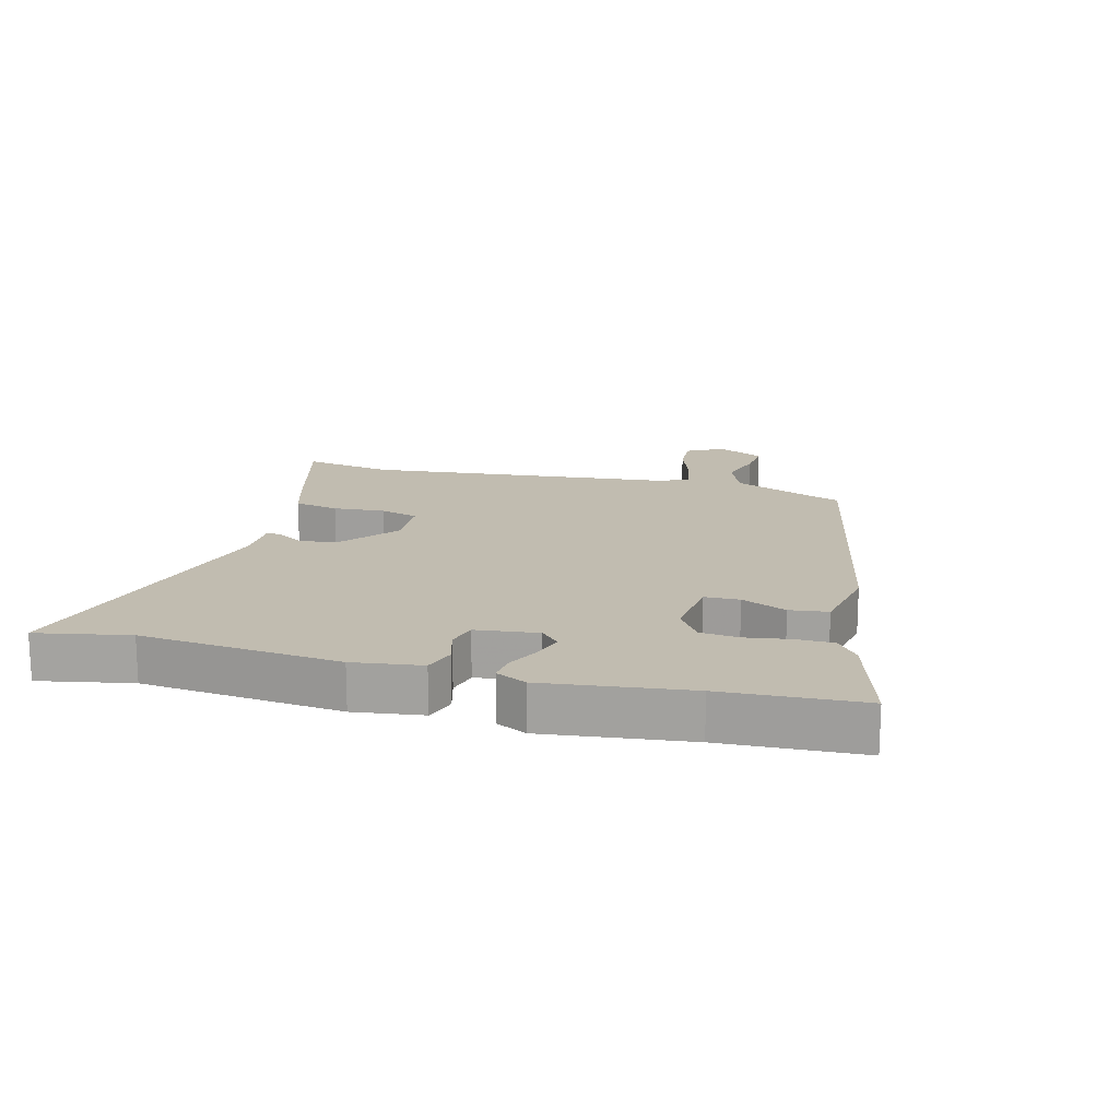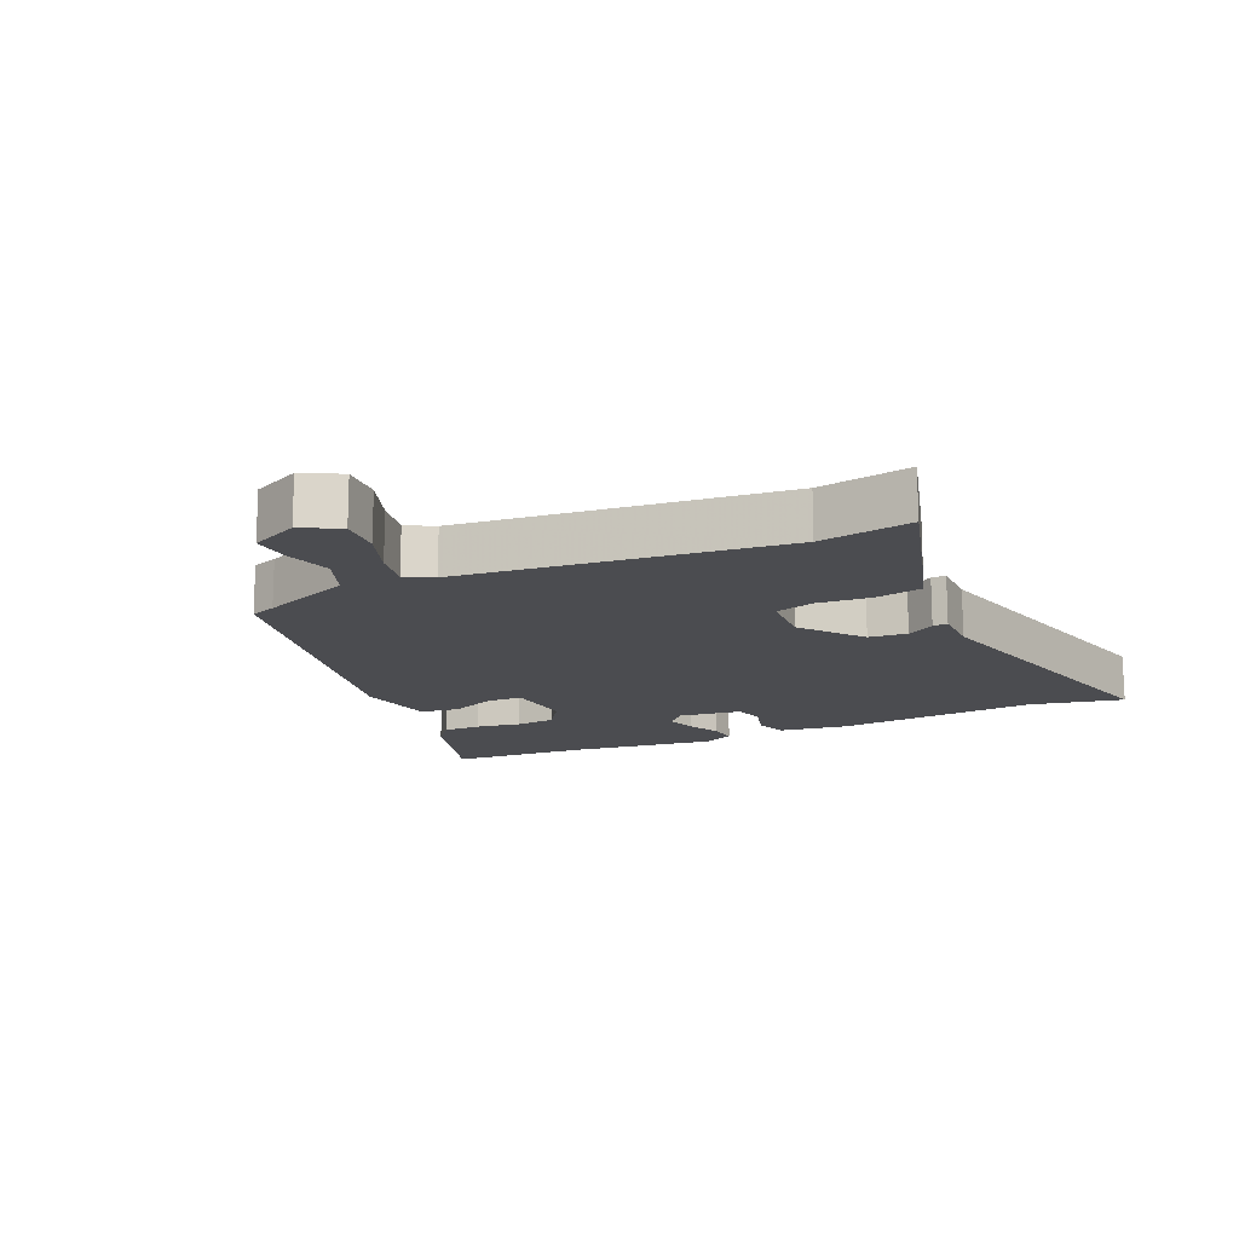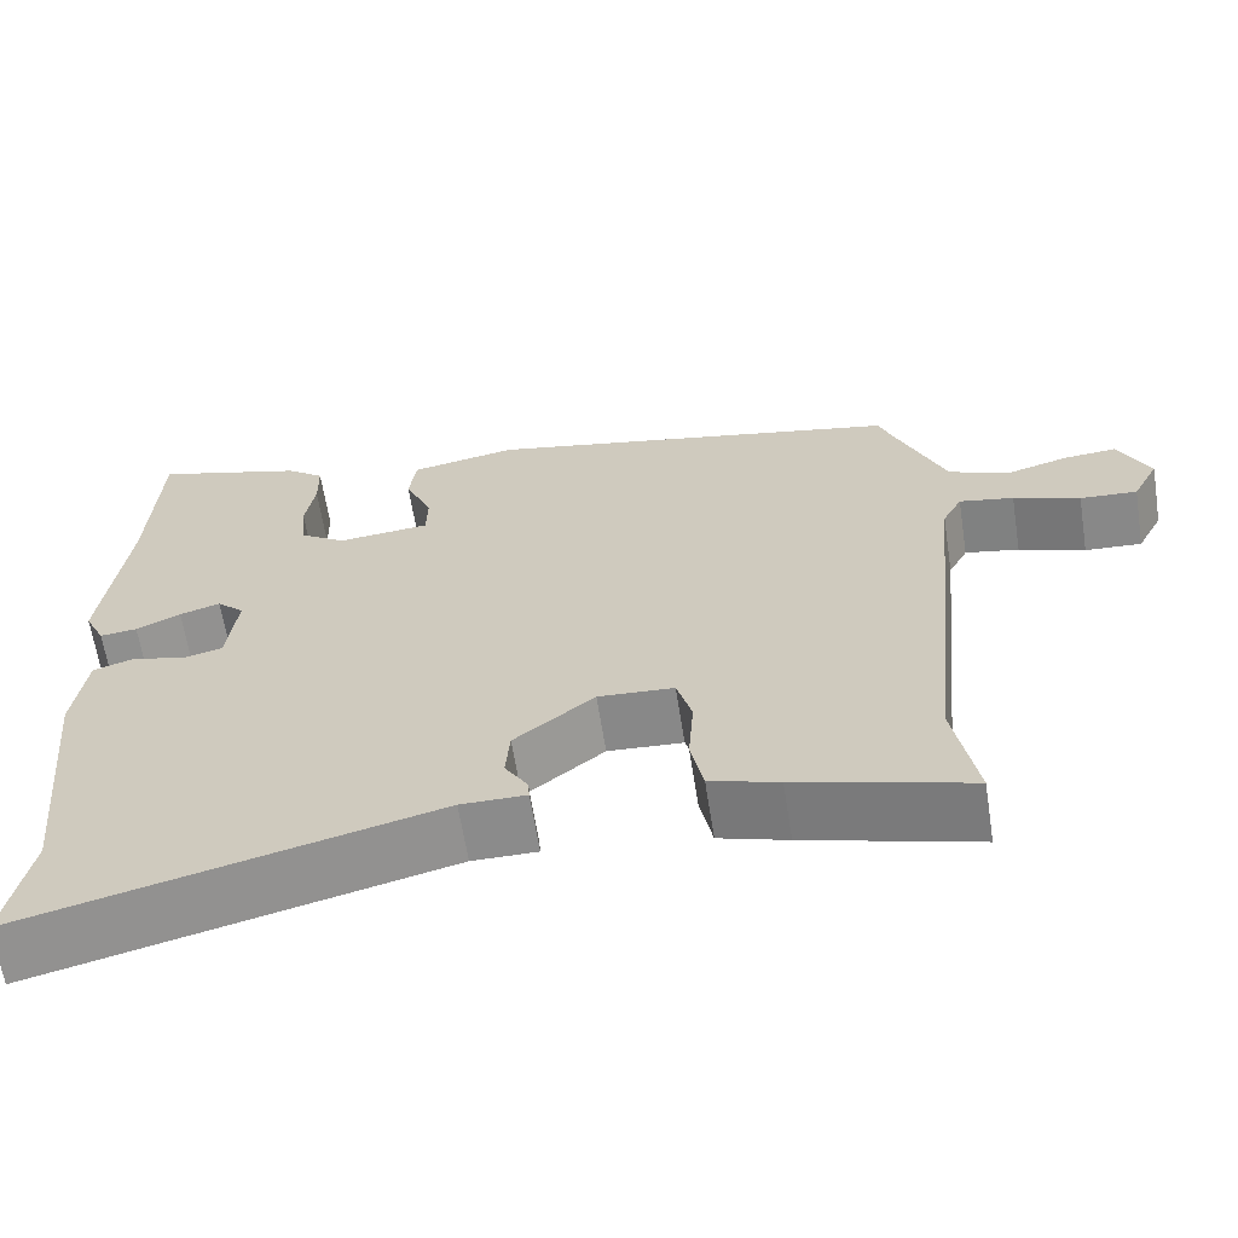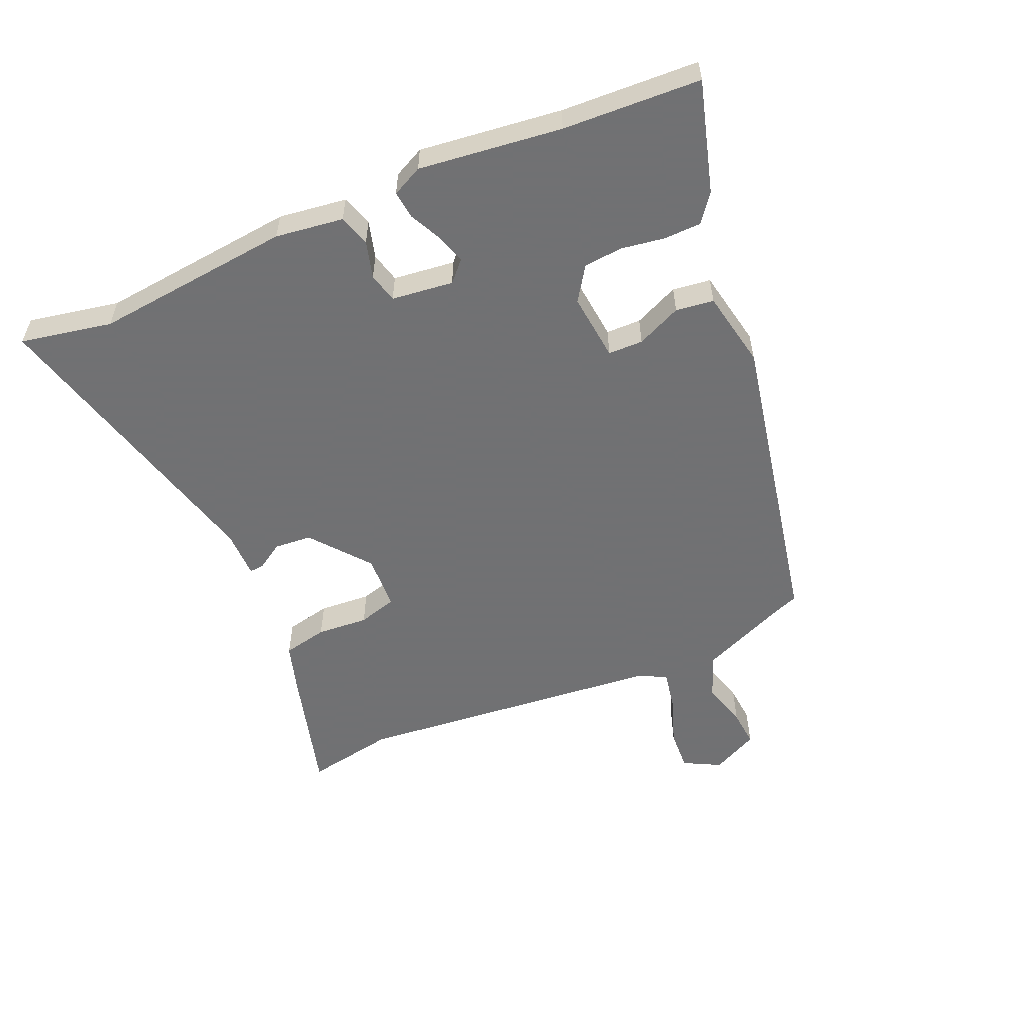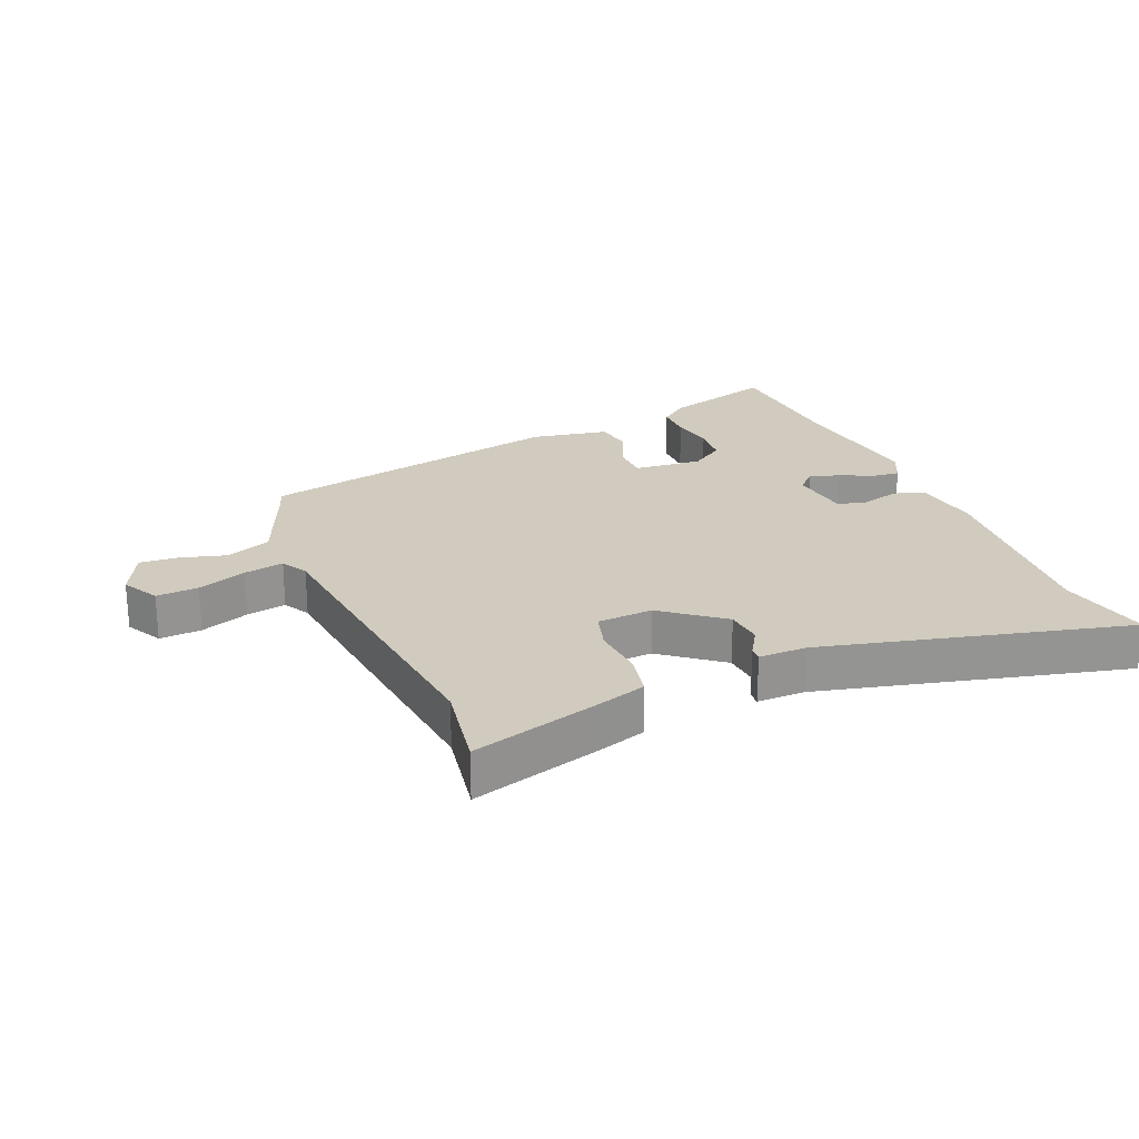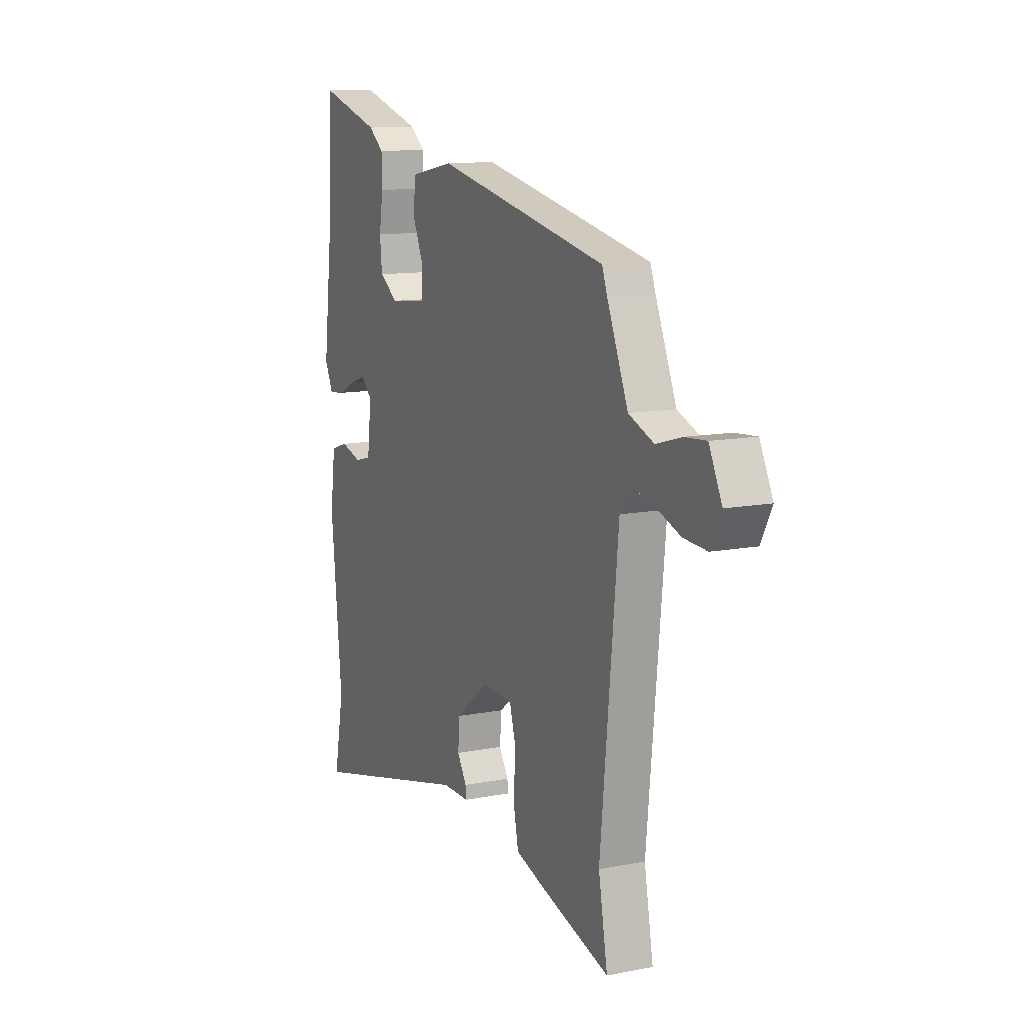
<metadata>
{"format":"obj","ext":"obj","renderer":"f3d","projection":"perspective","resolution":1024,"background":"white","views":[{"elev":16.4,"azim":-75.1,"up":"+Y"},{"elev":-15.2,"azim":114.1,"up":"+Y"},{"elev":-63.8,"azim":8.9,"up":"+Z"},{"elev":-55.3,"azim":-66.4,"up":"+Y"},{"elev":23.4,"azim":156.8,"up":"+Y"},{"elev":12.0,"azim":65.1,"up":"+Z"}]}
</metadata>
<code>
v -0.517 0.07 -0.587
v -0.488 0.07 -0.44
v -0.52 0.07 -0.122
v -0.505 0.07 -0.013
v -0.455 0.07 0.003
v -0.395 0.07 -0.014
v -0.347 0.07 -0.002
v -0.335 0.07 0.097
v -0.367 0.07 0.127
v -0.415 0.07 0.112
v -0.467 0.07 0.087
v -0.511 0.07 0.082
v -0.535 0.07 0.131
v -0.507 0.07 0.36
v -0.496 0.07 0.581
v -0.318 0.07 0.529
v -0.274 0.07 0.495
v -0.273 0.07 0.435
v -0.284 0.07 0.365
v -0.278 0.07 0.303
v -0.224 0.07 0.267
v -0.115 0.07 0.278
v -0.114 0.07 0.334
v -0.146 0.07 0.406
v -0.138 0.07 0.467
v -0.013 0.07 0.491
v 0.481 0.07 0.391
v 0.496 0.07 0.351
v 0.556 0.07 0.21
v 0.628 0.07 0.182
v 0.701 0.07 0.203
v 0.762 0.07 0.208
v 0.799 0.07 0.133
v 0.768 0.07 0.074
v 0.701 0.07 0.078
v 0.623 0.07 0.106
v 0.559 0.07 0.118
v 0.536 0.07 0.075
v 0.486 0.07 -0.424
v 0.512 0.07 -0.567
v 0.309 0.07 -0.51
v 0.228 0.07 -0.485
v 0.213 0.07 -0.413
v 0.219 0.07 -0.33
v 0.201 0.07 -0.268
v 0.112 0.07 -0.263
v 0.018 0.07 -0.338
v 0.013 0.07 -0.398
v 0.04 0.07 -0.441
v 0.042 0.07 -0.464
v -0.035 0.07 -0.464
v -0.517 0 -0.587
v -0.488 0 -0.44
v -0.52 0 -0.122
v -0.505 0 -0.013
v -0.455 0 0.003
v -0.395 0 -0.014
v -0.347 0 -0.002
v -0.335 0 0.097
v -0.367 0 0.127
v -0.415 0 0.112
v -0.467 0 0.087
v -0.511 0 0.082
v -0.535 0 0.131
v -0.507 0 0.36
v -0.496 0 0.581
v -0.318 0 0.529
v -0.274 0 0.495
v -0.273 0 0.435
v -0.284 0 0.365
v -0.278 0 0.303
v -0.224 0 0.267
v -0.115 0 0.278
v -0.114 0 0.334
v -0.146 0 0.406
v -0.138 0 0.467
v -0.013 0 0.491
v 0.481 0 0.391
v 0.496 0 0.351
v 0.556 0 0.21
v 0.628 0 0.182
v 0.701 0 0.203
v 0.762 0 0.208
v 0.799 0 0.133
v 0.768 0 0.074
v 0.701 0 0.078
v 0.623 0 0.106
v 0.559 0 0.118
v 0.536 0 0.075
v 0.486 0 -0.424
v 0.512 0 -0.567
v 0.309 0 -0.51
v 0.228 0 -0.485
v 0.213 0 -0.413
v 0.219 0 -0.33
v 0.201 0 -0.268
v 0.112 0 -0.263
v 0.018 0 -0.338
v 0.013 0 -0.398
v 0.04 0 -0.441
v 0.042 0 -0.464
v -0.035 0 -0.464
f 48 49 50 51
f 51 1 2
f 48 51 2
f 47 48 2
f 4 5 6
f 3 4 6
f 2 3 6
f 47 2 6
f 46 47 6
f 45 46 6 7
f 42 43 44
f 41 42 44
f 40 41 44
f 39 40 44
f 38 39 44 45
f 45 7 8
f 38 45 8
f 37 38 8
f 34 35 36
f 33 34 36
f 32 33 36
f 31 32 36
f 30 31 36
f 29 30 36 37
f 37 8 9
f 29 37 9
f 28 29 9
f 26 27 28
f 25 26 28
f 24 25 28
f 23 24 28
f 22 23 28
f 17 18 19
f 16 17 19
f 15 16 19
f 14 15 19
f 14 19 20
f 13 14 20
f 12 13 20
f 11 12 20
f 10 11 20
f 9 10 20 21
f 22 28 9
f 9 21 22
f 102 101 100 99
f 53 52 102
f 53 102 99
f 53 99 98
f 57 56 55
f 57 55 54
f 57 54 53
f 57 53 98
f 57 98 97
f 58 57 97 96
f 95 94 93
f 95 93 92
f 95 92 91
f 95 91 90
f 96 95 90 89
f 59 58 96
f 59 96 89
f 59 89 88
f 87 86 85
f 87 85 84
f 87 84 83
f 87 83 82
f 87 82 81
f 88 87 81 80
f 60 59 88
f 60 88 80
f 60 80 79
f 79 78 77
f 79 77 76
f 79 76 75
f 79 75 74
f 79 74 73
f 70 69 68
f 70 68 67
f 70 67 66
f 70 66 65
f 71 70 65
f 71 65 64
f 71 64 63
f 71 63 62
f 71 62 61
f 72 71 61 60
f 60 79 73
f 73 72 60
f 1 52 53 2
f 2 53 54 3
f 3 54 55 4
f 4 55 56 5
f 5 56 57 6
f 6 57 58 7
f 7 58 59 8
f 8 59 60 9
f 9 60 61 10
f 10 61 62 11
f 11 62 63 12
f 12 63 64 13
f 13 64 65 14
f 14 65 66 15
f 15 66 67 16
f 16 67 68 17
f 17 68 69 18
f 18 69 70 19
f 19 70 71 20
f 20 71 72 21
f 21 72 73 22
f 22 73 74 23
f 23 74 75 24
f 24 75 76 25
f 25 76 77 26
f 26 77 78 27
f 27 78 79 28
f 28 79 80 29
f 29 80 81 30
f 30 81 82 31
f 31 82 83 32
f 32 83 84 33
f 33 84 85 34
f 34 85 86 35
f 35 86 87 36
f 36 87 88 37
f 37 88 89 38
f 38 89 90 39
f 39 90 91 40
f 40 91 92 41
f 41 92 93 42
f 42 93 94 43
f 43 94 95 44
f 44 95 96 45
f 45 96 97 46
f 46 97 98 47
f 47 98 99 48
f 48 99 100 49
f 49 100 101 50
f 50 101 102 51
f 51 102 52 1

</code>
